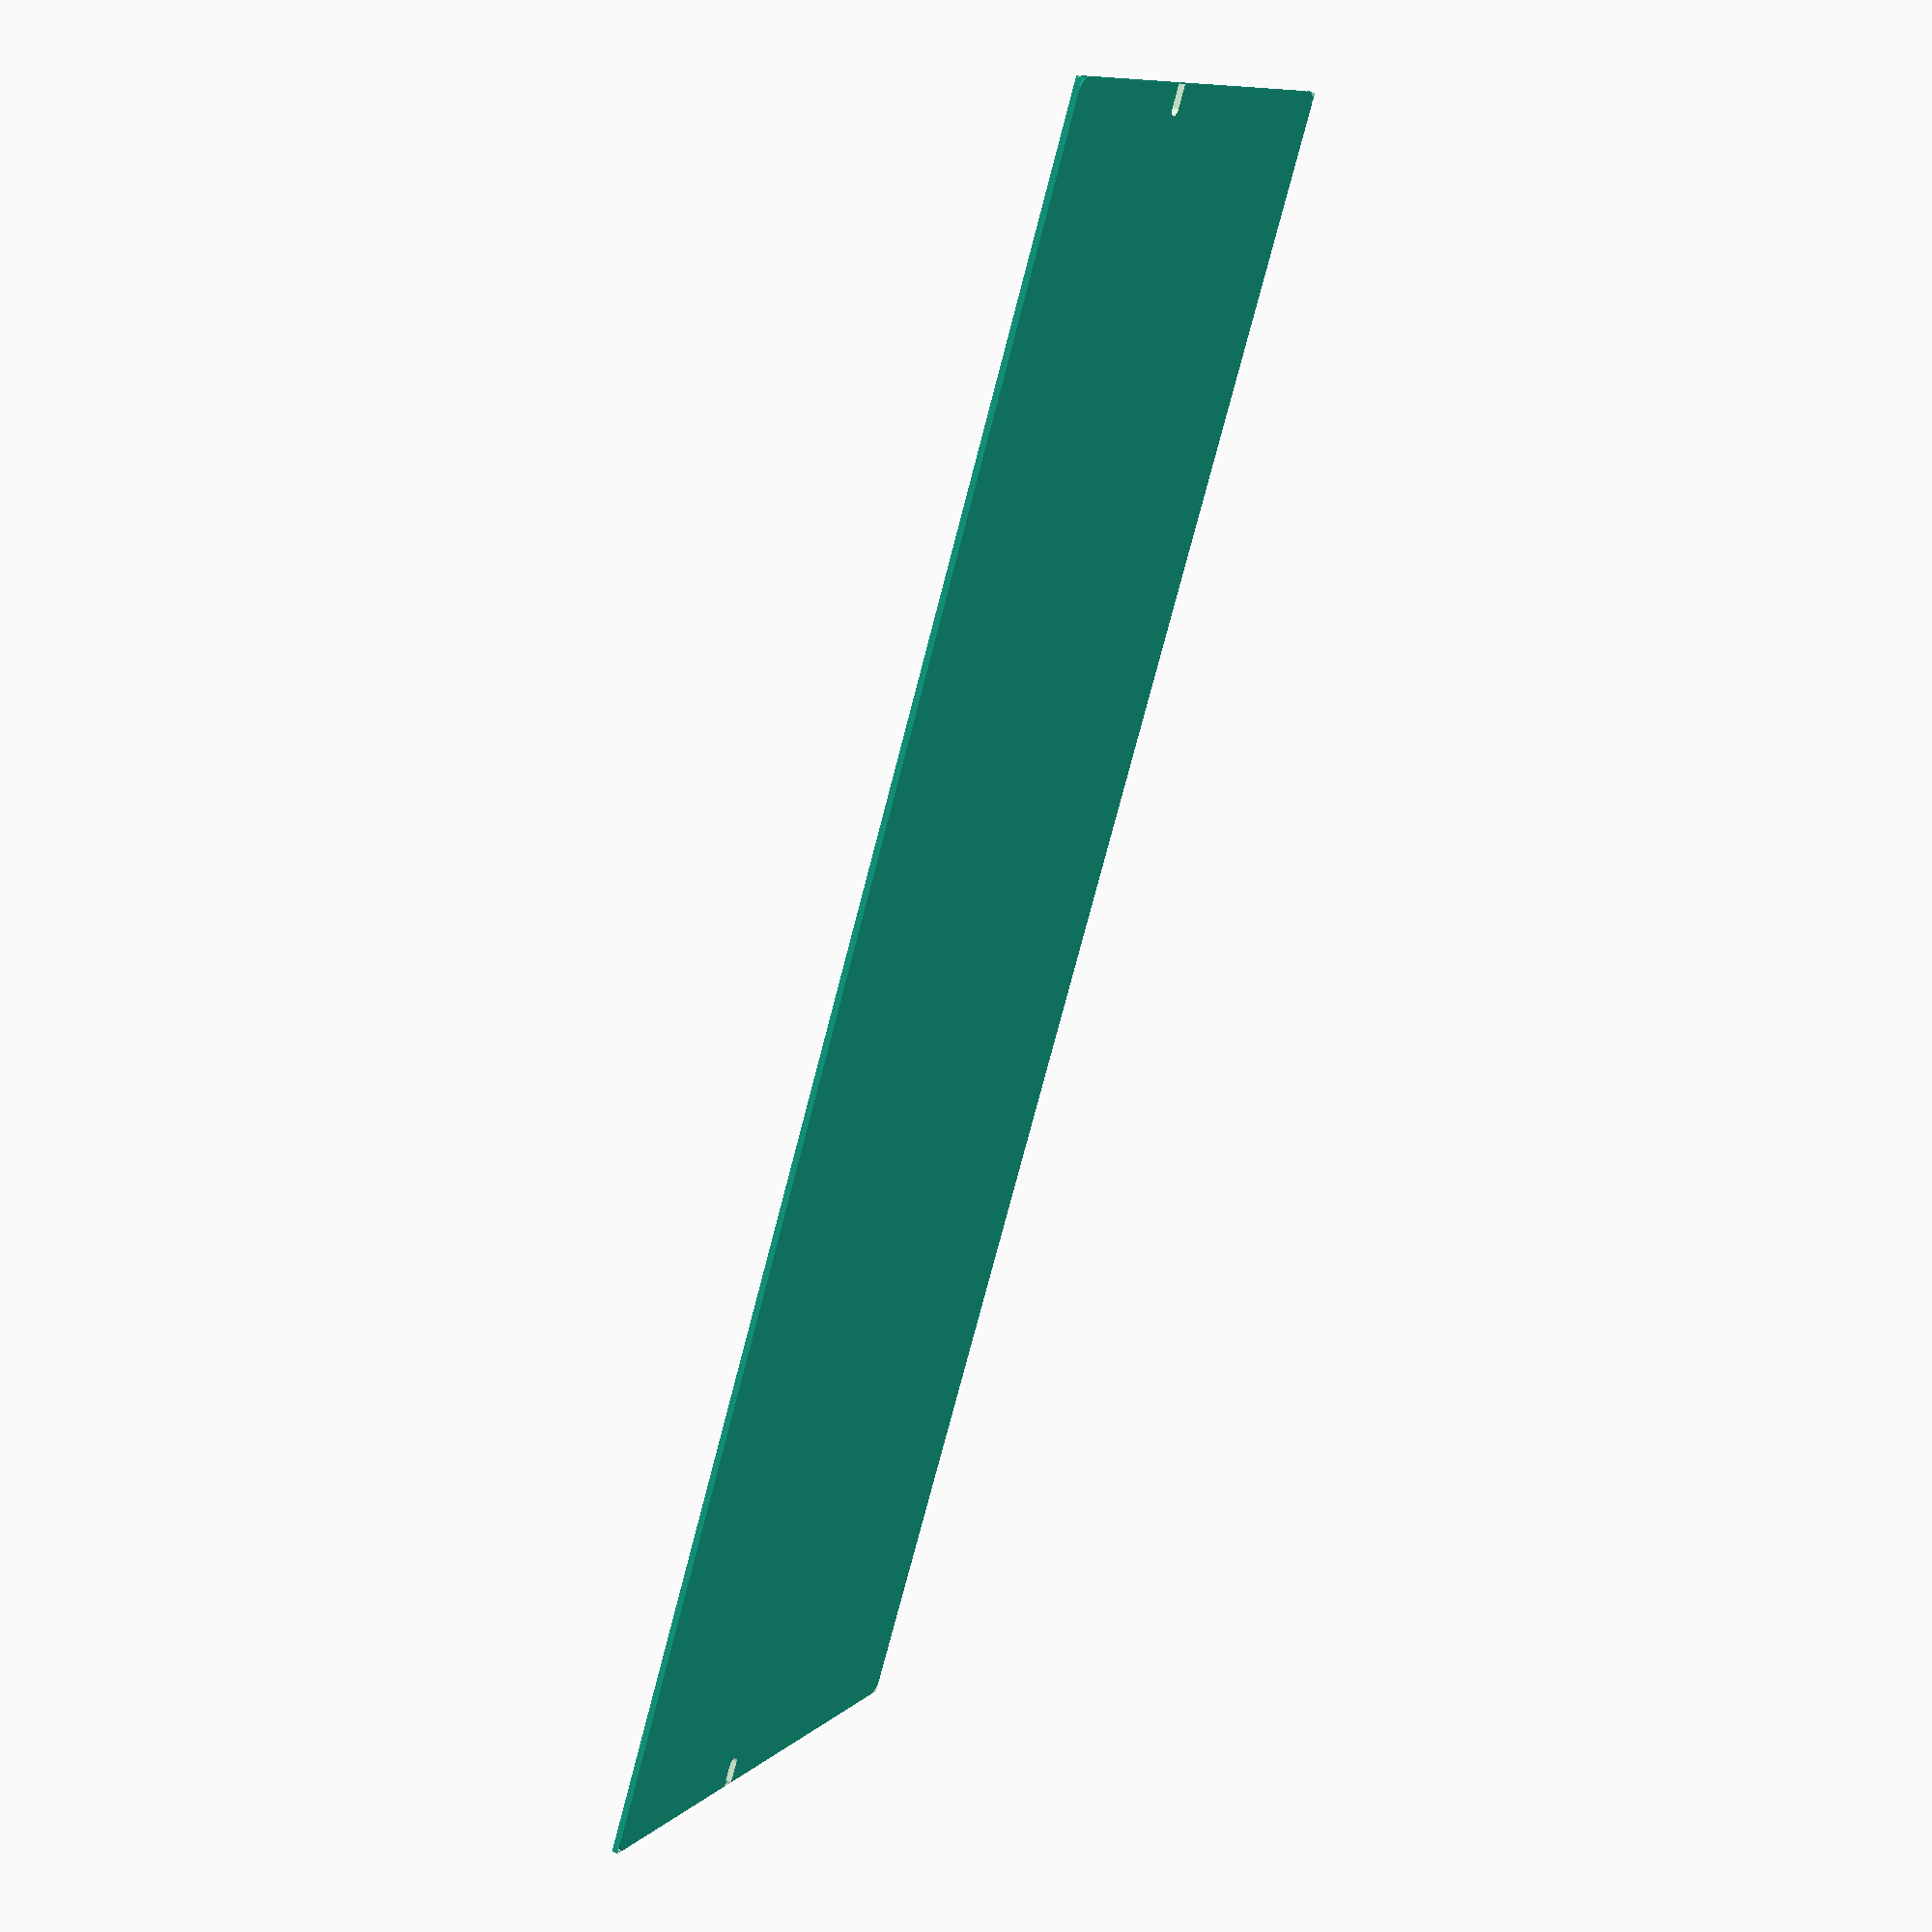
<openscad>
height = 94.2;
width = 285;

corner_r = 2.25;

hole_x = 3.7089;
hole_y = 56.5; // 55.25 + 57.75;
hole_r = 1.25;

// Rect
// Minus corner of R=corner_r
// minus holes from outside

module corner(r) {
    difference() {
        square(r, center = false);
        translate([r, r]) {
            circle(r);
        }
    }
}

module hole(x, r) {
    translate([0, -r]) {
        square([x, 2 * r], center = false);
    }
    translate([x, 0]) {
        circle(r);
    }
}

$fn = 60;

scale([1, -1, 1]) {
    difference() {
        square([width, height], center = false);

        translate([0, 0]) {
            rotate([0, 0, 0]) {
                corner(corner_r);
            }
        }
        translate([width, 0]) {
            rotate([0, 0, 90]) {
                corner(corner_r);
            }
        }
        translate([width, height]) {
            rotate([0, 0, 180]) {
                corner(corner_r);
            }
        }
        translate([0, height]) {
            rotate([0, 0, 270]) {
                corner(corner_r);
            }
        }

        translate([0, hole_y]) {
            hole(hole_x, hole_r);
        }
        translate([width, hole_y]) {
            scale([-1, 1, 1]) {
                hole(hole_x, hole_r);
            }
        }
    }
}
</openscad>
<views>
elev=316.7 azim=121.1 roll=299.0 proj=p view=solid
</views>
